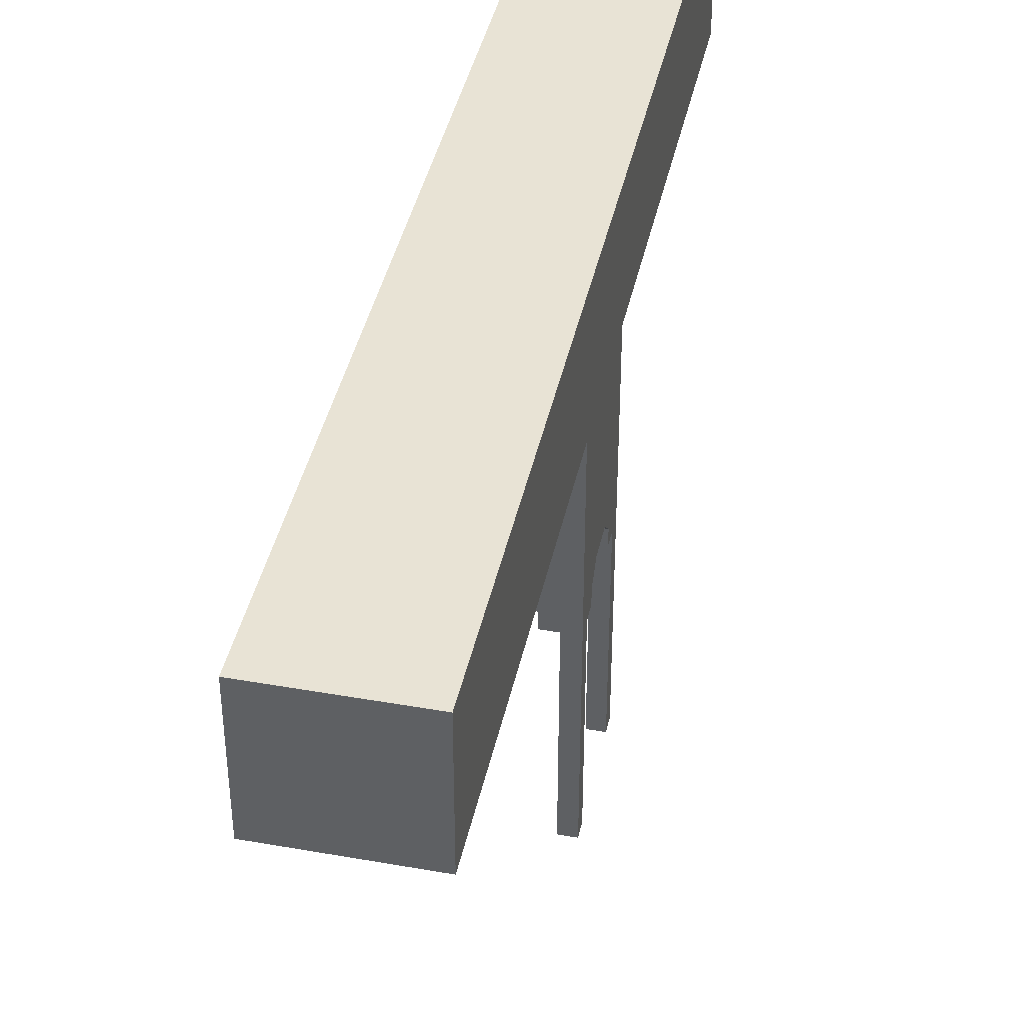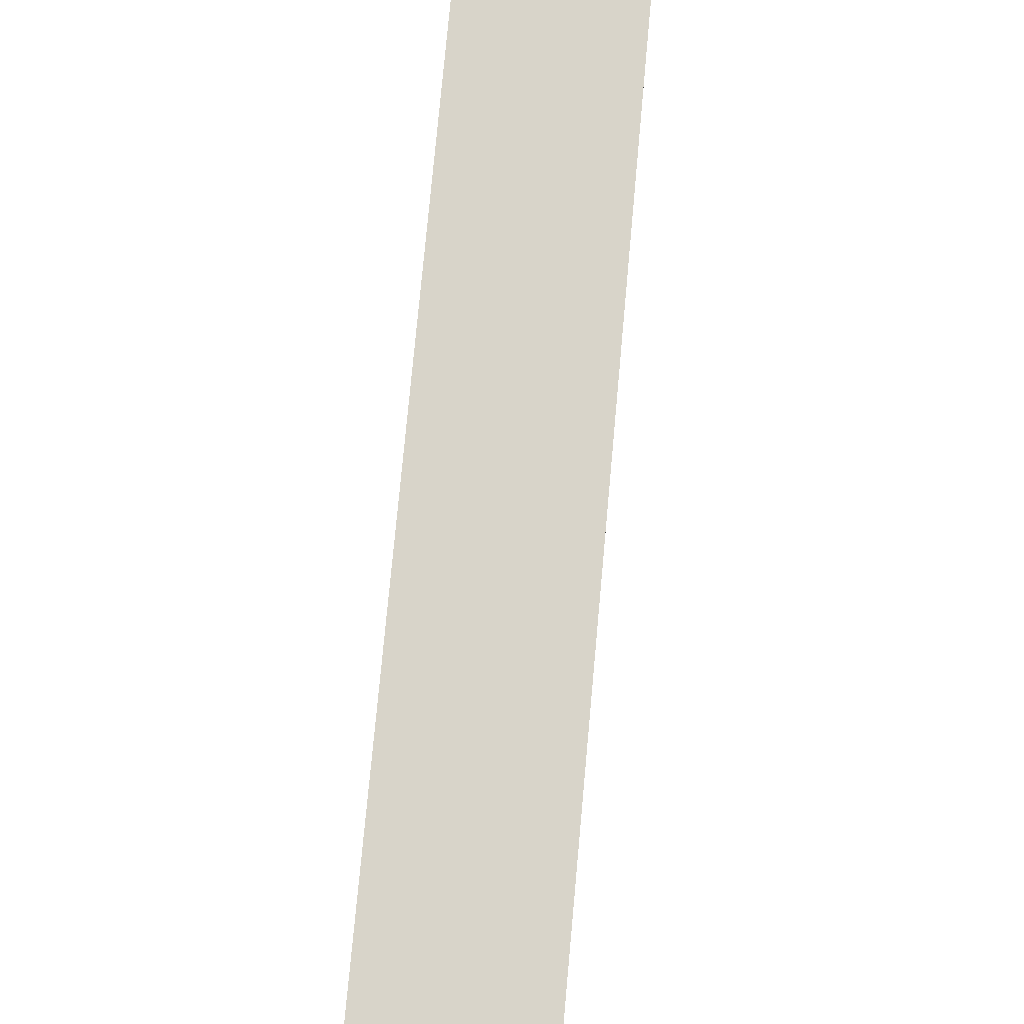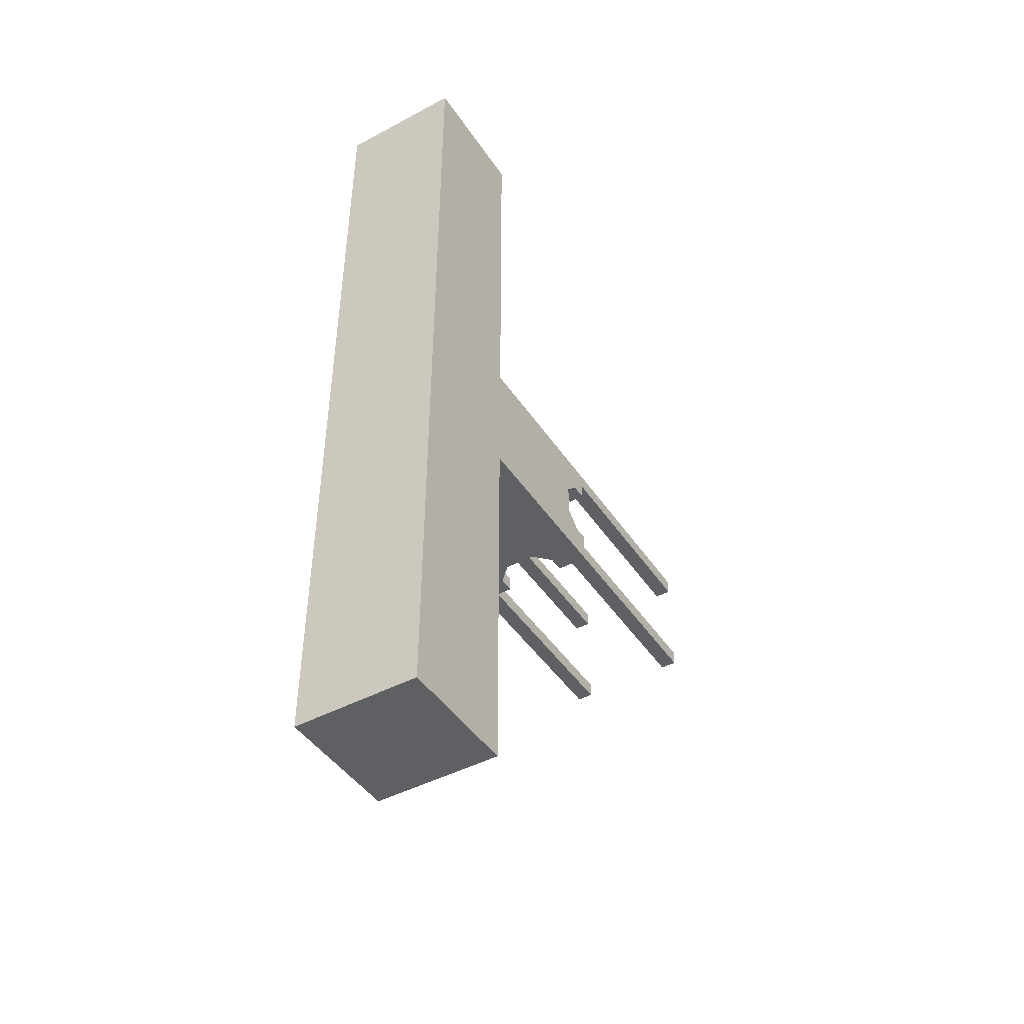
<metadata>
{"format":"obj","ext":"obj","renderer":"f3d","projection":"perspective","resolution":1024,"background":"white","views":[{"elev":41.3,"azim":-167.9,"up":"+Y"},{"elev":75.7,"azim":5.2,"up":"+Y"},{"elev":-45.0,"azim":-148.3,"up":"+Z"}]}
</metadata>
<code>
g _Combined_Vis19_0
v 0.5 -1.5 -0.2501
v 0.5 -1.625 -0.2501
v 0.375 -1.625 -0.2501
v 0.375 -1.5 -0.2501
v 0.125 -1.375 -0.5001
v 0.125 -1.375 -0.3751
v 0.25 -1.5 -0.3751
v 0.25 -1.5 -0.5001
v -0.375 -2.25 0.4999
v -0.375 -1.625 0.4999
v -0.375 -1.625 0.3749
v -0.375 -2.25 0.3749
v -0.125 -1.375 -0.5001
v -0.25 -1.5 -0.5001
v -0.25 -1.5 -0.3751
v -0.125 -1.375 -0.3751
v -0.375 -2.25 0.4999
v -0.375 -2.25 0.3749
v -0.375 -3.25 0.3749
v -0.375 -3.25 0.4999
v -0.5 -1.375 -0.1251
v -0.375 -1.375 -0.1251
v -0.375 -1.5 -0.2501
v -0.5 -1.5 -0.2501
v -0.5 -1.375 0.1249
v -0.5 -1.5 0.2499
v -0.375 -1.5 0.2499
v -0.375 -1.375 0.1249
v -0.5 -1.5 -0.2501
v -0.375 -1.5 -0.2501
v -0.375 -1.625 -0.2501
v -0.5 -1.625 -0.2501
v -0.125 -1.375 0.4999
v -0.125 -1.375 0.3749
v -0.25 -1.5 0.3749
v -0.25 -1.5 0.4999
v -0.375 -2.25 -0.5001
v -0.375 -2.25 -0.3751
v -0.375 -1.625 -0.3751
v -0.375 -1.625 -0.5001
v -0.5 -2.25 -0.3751
v -0.5 -1.625 -0.3751
v -0.375 -1.625 -0.3751
v -0.375 -2.25 -0.3751
v -0.5 -2.25 -0.3751
v -0.375 -2.25 -0.3751
v -0.375 -3.25 -0.3751
v -0.5 -3.25 -0.3751
v 0.125 -1.375 0.4999
v 0.25 -1.5 0.4999
v 0.25 -1.5 0.3749
v 0.125 -1.375 0.3749
v -0.375 -2.25 -0.5001
v -0.375 -3.25 -0.5001
v -0.375 -3.25 -0.3751
v -0.375 -2.25 -0.3751
v -0.25 -1.5 -0.5001
v -0.25 -1.625 -0.5001
v -0.25 -1.625 -0.3751
v -0.25 -1.5 -0.3751
v 0.5 -2.25 -0.3751
v 0.375 -2.25 -0.3751
v 0.375 -1.625 -0.3751
v 0.5 -1.625 -0.3751
v 0.5 -1.375 0.1249
v 0.375 -1.375 0.1249
v 0.375 -1.5 0.2499
v 0.5 -1.5 0.2499
v 0.5 -1.375 -8.394e-05
v 0.5 -1.375 -0.1251
v 0.375 -1.375 -0.1251
v 0.375 -1.375 -8.394e-05
v 0.5 -1.625 -0.2501
v 0.5 -1.625 -0.3751
v 0.375 -1.625 -0.3751
v 0.375 -1.625 -0.2501
v 0.375 -1.375 0.1249
v 0.5 -1.375 0.1249
v 0.5 -1.625 0.2499
v 0.375 -1.625 0.2499
v 0.375 -1.625 0.3749
v 0.5 -1.625 0.3749
v 8.005e-06 -1.375 0.4999
v 0.125 -1.375 0.4999
v 0.125 -1.375 0.3749
v 8e-06 -1.375 0.3749
v 0.375 -3.25 0.4999
v 0.5 -3.25 0.4999
v 0.5 -3.25 0.3749
v 0.375 -3.25 0.3749
v 0.5 -2.25 -0.3751
v 0.5 -3.25 -0.3751
v 0.375 -3.25 -0.3751
v 0.375 -2.25 -0.3751
v 0.25 -1.625 0.4999
v 0.375 -1.625 0.4999
v 0.375 -1.625 0.3749
v 0.25 -1.625 0.3749
v -0.125 -1.375 0.3749
v -0.125 -1.375 0.4999
v -0.25 -1.625 0.4999
v -0.25 -1.625 0.3749
v -0.375 -1.625 0.3749
v -0.375 -1.625 0.4999
v -0.5 -1.375 -8.39e-05
v -0.5 -1.375 0.1249
v -0.375 -1.375 0.1249
v -0.375 -1.375 -8.391e-05
v -0.5 -3.25 0.3749
v -0.5 -3.25 0.4999
v -0.375 -3.25 0.4999
v -0.375 -3.25 0.3749
v -0.5 -1.625 0.2499
v -0.5 -1.625 0.3749
v -0.375 -1.625 0.3749
v -0.375 -1.625 0.2499
v 0.5 -1.375 -0.1251
v 0.5 -1.5 -0.2501
v 0.375 -1.5 -0.2501
v 0.375 -1.375 -0.1251
v -0.375 -1.375 -0.1251
v -0.5 -1.375 -0.1251
v -0.5 -1.625 -0.2501
v -0.375 -1.625 -0.2501
v -0.375 -1.625 -0.3751
v -0.5 -1.625 -0.3751
v 7.963e-06 -1.375 -0.5001
v -0.125 -1.375 -0.5001
v -0.125 -1.375 -0.3751
v 7.968e-06 -1.375 -0.3751
v -0.375 -3.25 -0.5001
v -0.5 -3.25 -0.5001
v -0.5 -3.25 -0.3751
v -0.375 -3.25 -0.3751
v -0.25 -1.625 -0.5001
v -0.375 -1.625 -0.5001
v -0.375 -1.625 -0.3751
v -0.25 -1.625 -0.3751
v 0.125 -1.375 -0.3751
v 0.125 -1.375 -0.5001
v 0.25 -1.5 -0.5001
v 0.25 -1.5 -0.3751
v 0.25 -1.625 -0.3751
v 0.25 -1.625 -0.5001
v 0.375 -3.25 -0.5001
v 0.375 -3.25 -0.3751
v 0.5 -3.25 -0.3751
v 0.5 -3.25 -0.5001
v 0.25 -1.625 -0.5001
v 0.25 -1.625 -0.3751
v 0.375 -1.625 -0.3751
v 0.375 -1.625 -0.5001
v -0.5 -1.5 0.2499
v -0.5 -1.625 0.2499
v -0.375 -1.625 0.2499
v -0.375 -1.5 0.2499
v -0.5 -2.25 0.3749
v -0.5 -3.25 0.3749
v -0.375 -3.25 0.3749
v -0.375 -2.25 0.3749
v -0.5 -2.25 0.3749
v -0.375 -2.25 0.3749
v -0.375 -1.625 0.3749
v -0.5 -1.625 0.3749
v 0.5 -2.25 0.3749
v 0.375 -2.25 0.3749
v 0.375 -3.25 0.3749
v 0.5 -3.25 0.3749
v 0.5 -2.25 0.3749
v 0.5 -1.625 0.3749
v 0.375 -1.625 0.3749
v 0.375 -2.25 0.3749
v 0.5 -1.5 0.2499
v 0.375 -1.5 0.2499
v 0.375 -1.625 0.2499
v 0.5 -1.625 0.2499
v -0.25 -1.5 0.4999
v -0.25 -1.5 0.3749
v -0.25 -1.625 0.3749
v -0.25 -1.625 0.4999
v 0.25 -1.5 0.4999
v 0.25 -1.625 0.4999
v 0.25 -1.625 0.3749
v 0.25 -1.5 0.3749
v 0.375 -2.25 0.4999
v 0.375 -3.25 0.4999
v 0.375 -3.25 0.3749
v 0.375 -2.25 0.3749
v 0.375 -2.25 0.4999
v 0.375 -2.25 0.3749
v 0.375 -1.625 0.3749
v 0.375 -1.625 0.4999
v 0.375 -2.25 -0.5001
v 0.375 -2.25 -0.3751
v 0.375 -3.25 -0.3751
v 0.375 -3.25 -0.5001
v 0.375 -2.25 -0.5001
v 0.375 -1.625 -0.5001
v 0.375 -1.625 -0.3751
v 0.375 -2.25 -0.3751
v 0.375 -2.25 0.4999
v 0.5 -2.25 0.4999
v 0.5 -3.25 0.4999
v 0.375 -3.25 0.4999
v -0.375 -1.25 -8.391e-05
v -0.375 -1.375 -8.391e-05
v -0.375 -1.375 0.1249
v -0.375 -1.25 0.3749
v -0.375 -1.5 0.2499
v -0.375 -1.625 0.3749
v -0.375 -1.625 0.2499
v 8.022e-06 -1.25 0.4999
v 0.125 -1.375 0.4999
v 8.005e-06 -1.375 0.4999
v 0.5 -1.25 0.4999
v 0.25 -1.5 0.4999
v 0.375 -1.625 0.4999
v 0.25 -1.625 0.4999
v 0.375 -2.25 0.4999
v 0.5 -2.25 0.4999
v -0.5 -2.25 0.3749
v -0.5 -2.25 0.4999
v -0.5 -3.25 0.4999
v -0.5 -3.25 0.3749
v -0.5 -1.25 -8.39e-05
v -0.5 -1.375 0.1249
v -0.5 -1.375 -8.39e-05
v -0.5 -1.25 0.4999
v -0.5 -1.5 0.2499
v -0.5 -1.625 0.3749
v -0.5 -1.625 0.2499
v -0.5 -2.25 0.3749
v -0.5 -2.25 0.4999
v -0.375 -2.25 0.4999
v -0.375 -3.25 0.4999
v -0.5 -3.25 0.4999
v -0.5 -2.25 0.4999
v -0.125 -1.375 0.4999
v -0.5 -1.25 0.4999
v -0.25 -1.5 0.4999
v -0.375 -1.625 0.4999
v -0.25 -1.625 0.4999
v -0.375 -2.25 0.4999
v -0.5 -2.25 0.4999
v -0.375 -1.375 -0.1251
v -0.375 -1.25 -0.3751
v -0.375 -1.5 -0.2501
v -0.375 -1.625 -0.3751
v -0.375 -1.625 -0.2501
v -0.5 -2.25 -0.3751
v -0.5 -3.25 -0.3751
v -0.5 -3.25 -0.5001
v -0.5 -2.25 -0.5001
v 7.985e-06 -1.25 -0.3751
v 7.968e-06 -1.375 -0.3751
v -0.125 -1.375 -0.3751
v -0.375 -1.25 -0.3751
v -0.25 -1.5 -0.3751
v -0.375 -1.625 -0.3751
v -0.25 -1.625 -0.3751
v -0.5 -1.375 -0.1251
v -0.5 -1.25 -0.5001
v -0.5 -1.5 -0.2501
v -0.5 -1.625 -0.3751
v -0.5 -1.625 -0.2501
v -0.5 -2.25 -0.3751
v -0.5 -2.25 -0.5001
v 0.125 -1.375 -0.3751
v 0.375 -1.25 -0.3751
v 0.25 -1.5 -0.3751
v 0.375 -1.625 -0.3751
v 0.25 -1.625 -0.3751
v 0.5 -1.25 -0.5001
v 0.375 -2.25 -0.5001
v 0.5 -2.25 -0.5001
v 0.375 -1.625 -0.5001
v 0.25 -1.5 -0.5001
v 0.25 -1.625 -0.5001
v 0.125 -1.375 -0.5001
v 7.979e-06 -1.25 -0.5001
v 7.963e-06 -1.375 -0.5001
v 0.375 -2.25 -0.5001
v 0.375 -3.25 -0.5001
v 0.5 -3.25 -0.5001
v 0.5 -2.25 -0.5001
v -0.5 -1.25 -0.5001
v -0.5 -2.25 -0.5001
v -0.375 -2.25 -0.5001
v -0.375 -1.625 -0.5001
v -0.25 -1.5 -0.5001
v -0.25 -1.625 -0.5001
v -0.125 -1.375 -0.5001
v -0.375 -2.25 -0.5001
v -0.5 -2.25 -0.5001
v -0.5 -3.25 -0.5001
v -0.375 -3.25 -0.5001
v -0.25 -1.5 0.3749
v -0.375 -1.625 0.3749
v -0.25 -1.625 0.3749
v -0.375 -1.25 0.3749
v -0.125 -1.375 0.3749
v 8.016e-06 -1.25 0.3749
v 8e-06 -1.375 0.3749
v 0.25 -1.5 0.3749
v 0.25 -1.625 0.3749
v 0.375 -1.625 0.3749
v 0.375 -1.25 0.3749
v 0.125 -1.375 0.3749
v 0.5 -1.25 0.4999
v 0.5 -2.25 0.3749
v 0.5 -2.25 0.4999
v 0.5 -1.625 0.3749
v 0.5 -1.5 0.2499
v 0.5 -1.625 0.2499
v 0.5 -1.375 0.1249
v 0.5 -1.25 -8.394e-05
v 0.5 -1.375 -8.394e-05
v 0.375 -1.5 0.2499
v 0.375 -1.625 0.3749
v 0.375 -1.625 0.2499
v 0.375 -1.25 0.3749
v 0.375 -1.375 0.1249
v 0.375 -1.25 -8.394e-05
v 0.375 -1.375 -8.394e-05
v 0.5 -2.25 0.3749
v 0.5 -3.25 0.3749
v 0.5 -3.25 0.4999
v 0.5 -2.25 0.4999
v 0.5 -1.25 -0.5001
v 0.5 -2.25 -0.5001
v 0.5 -2.25 -0.3751
v 0.5 -1.625 -0.3751
v 0.5 -1.5 -0.2501
v 0.5 -1.625 -0.2501
v 0.5 -1.375 -0.1251
v 0.375 -1.5 -0.2501
v 0.375 -1.625 -0.2501
v 0.375 -1.625 -0.3751
v 0.375 -1.25 -0.3751
v 0.375 -1.375 -0.1251
v 0.5 -2.25 -0.3751
v 0.5 -2.25 -0.5001
v 0.5 -3.25 -0.5001
v 0.5 -3.25 -0.3751
v -0.4999 0.75 2.5
v -0.4999 0.75 1.5
v 0.5001 0.75 1.5
v 0.5001 0.75 2.5
v 0.5001 0.75 3.5
v 0.5001 -0.25 3.5
v -0.4999 -0.25 3.5
v -0.4999 0.75 3.5
v -0.4999 0.75 -3.5
v -0.4999 -0.25 -3.5
v 0.5001 -0.25 -3.5
v 0.5001 0.75 -3.5
v -0.4999 0.75 -3.5
v -0.5 0.7501 -2.5
v -0.5 -0.2499 -2.5
v -0.4999 -0.25 -3.5
v -0.4999 0.75 2.5
v -0.4999 -0.25 2.5
v -0.4999 -0.25 1.5
v -0.4999 0.75 1.5
v -0.4999 0.75 1.5
v -0.4999 -0.25 1.5
v -0.4999 -0.25 0.4999
v -0.4999 0.75 0.4999
v -0.4999 0.75 -0.5001
v -0.4999 -0.25 -0.5001
v -0.4999 -0.25 -1.5
v -0.4999 0.75 -1.5
v -0.4999 -0.25 2.5
v -0.4999 0.75 2.5
v -0.4999 0.75 3.5
v -0.4999 -0.25 3.5
v -0.4999 0.75 0.4999
v -0.4999 -0.25 0.4999
v -0.4999 -0.25 -0.5001
v -0.4999 0.75 -0.5001
v -0.4999 0.75 -1.5
v -0.4999 -0.25 -1.5
v -0.5 -0.2499 -2.5
v -0.5 0.7501 -2.5
v 0.5001 0.75 -2.5
v 0.5001 -0.25 -2.5
v 0.5001 -0.25 -1.5
v 0.5001 0.75 -1.5
v -0.4999 0.75 -1.5
v -0.5 0.7501 -2.5
v 0.5001 0.75 -2.5
v 0.5001 0.75 -1.5
v 0.5001 0.75 0.4999
v 0.5001 -0.25 0.4999
v 0.5001 -0.25 1.5
v 0.5001 0.75 1.5
v -0.4999 0.75 1.5
v -0.4999 0.75 0.4999
v 0.5001 0.75 0.4999
v 0.5001 0.75 1.5
v 0.5001 0.75 3.5
v 0.5001 0.75 2.5
v 0.5 -0.2501 2.5
v 0.5001 -0.25 3.5
v -0.4999 0.75 3.5
v -0.4999 0.75 2.5
v 0.5001 0.75 2.5
v 0.5001 0.75 3.5
v 0.5001 -0.25 -0.5001
v -0.4999 -0.25 -0.5001
v -0.5 -1.25 -0.5001
v 0.5 -1.25 -0.5001
v 0.5 -1.25 0.4999
v 0.5001 -0.25 0.4999
v 0.5001 -0.25 -0.5001
v 0.5 -1.25 -0.5001
v 0.5001 0.75 -1.5
v 0.5001 -0.25 -1.5
v 0.5001 -0.25 -0.5001
v 0.5001 0.75 -0.5001
v 0.5001 0.75 -1.5
v 0.5001 0.75 -0.5001
v -0.4999 0.75 -0.5001
v -0.4999 0.75 -1.5
v 0.5001 0.75 -0.5001
v 0.5001 -0.25 -0.5001
v 0.5001 -0.25 0.4999
v 0.5001 0.75 0.4999
v -0.4999 0.75 0.4999
v -0.4999 0.75 -0.5001
v 0.5001 0.75 -0.5001
v 0.5001 0.75 0.4999
v 0.5001 -0.25 -2.5
v 0.5001 0.75 -2.5
v 0.5001 0.75 -3.5
v 0.5001 -0.25 -3.5
v -0.5 0.7501 -2.5
v -0.4999 0.75 -3.5
v 0.5001 0.75 -3.5
v 0.5001 0.75 -2.5
v 0.5001 0.75 1.5
v 0.5001 -0.25 1.5
v 0.5 -0.2501 2.5
v 0.5001 0.75 2.5
v 0.5001 -0.25 0.4999
v -0.4999 -0.25 0.4999
v -0.4999 -0.25 1.5
v 0.5001 -0.25 1.5
v 0.5001 -0.25 -1.5
v -0.4999 -0.25 -1.5
v -0.4999 -0.25 -0.5001
v 0.5001 -0.25 -0.5001
v 0.5001 -0.25 0.4999
v 0.5 -1.25 0.4999
v -0.5 -1.25 0.4999
v -0.4999 -0.25 0.4999
v -0.4999 -0.25 0.4999
v -0.5 -1.25 0.4999
v -0.5 -1.25 -0.5001
v -0.4999 -0.25 -0.5001
g _Combined_Vis19_0_0
f 3 2 1
f 4 3 1
f 7 6 5
f 8 7 5
f 11 10 9
f 12 11 9
f 15 14 13
f 16 15 13
f 19 18 17
f 20 19 17
f 23 22 21
f 24 23 21
f 27 26 25
f 28 27 25
f 31 30 29
f 32 31 29
f 35 34 33
f 36 35 33
f 39 38 37
f 40 39 37
f 43 42 41
f 44 43 41
f 47 46 45
f 48 47 45
f 51 50 49
f 52 51 49
f 55 54 53
f 56 55 53
f 59 58 57
f 60 59 57
f 63 62 61
f 64 63 61
f 67 66 65
f 68 67 65
f 71 70 69
f 72 71 69
f 75 74 73
f 76 75 73
f 77 72 69
f 78 77 69
f 81 80 79
f 82 81 79
f 85 84 83
f 86 85 83
f 89 88 87
f 90 89 87
f 93 92 91
f 94 93 91
f 97 96 95
f 98 97 95
f 99 86 83
f 100 99 83
f 103 102 101
f 104 103 101
f 107 106 105
f 108 107 105
f 111 110 109
f 112 111 109
f 115 114 113
f 116 115 113
f 119 118 117
f 120 119 117
f 121 108 105
f 122 121 105
f 125 124 123
f 126 125 123
f 129 128 127
f 130 129 127
f 133 132 131
f 134 133 131
f 137 136 135
f 138 137 135
f 139 130 127
f 140 139 127
f 143 142 141
f 144 143 141
f 147 146 145
f 148 147 145
f 151 150 149
f 152 151 149
f 155 154 153
f 156 155 153
f 159 158 157
f 160 159 157
f 163 162 161
f 164 163 161
f 167 166 165
f 168 167 165
f 171 170 169
f 172 171 169
f 175 174 173
f 176 175 173
f 179 178 177
f 180 179 177
f 183 182 181
f 184 183 181
f 187 186 185
f 188 187 185
f 191 190 189
f 192 191 189
f 195 194 193
f 196 195 193
f 199 198 197
f 200 199 197
f 203 202 201
f 204 203 201
f 207 206 205
f 208 207 205
f 208 209 207
f 210 209 208
f 210 211 209
f 214 213 212
f 213 215 212
f 216 215 213
f 216 217 215
f 218 217 216
f 217 219 215
f 219 220 215
f 223 222 221
f 224 223 221
f 227 226 225
f 226 228 225
f 229 228 226
f 229 230 228
f 231 230 229
f 230 232 228
f 232 233 228
f 236 235 234
f 237 236 234
f 238 214 212
f 239 238 212
f 239 240 238
f 241 240 239
f 241 242 240
f 243 241 239
f 244 243 239
f 206 245 205
f 245 246 205
f 247 246 245
f 247 248 246
f 249 248 247
f 252 251 250
f 253 252 250
f 256 255 254
f 257 256 254
f 257 258 256
f 259 258 257
f 259 260 258
f 261 227 225
f 262 261 225
f 262 263 261
f 264 263 262
f 264 265 263
f 266 264 262
f 267 266 262
f 255 268 254
f 268 269 254
f 270 269 268
f 270 271 269
f 272 271 270
f 275 274 273
f 274 276 273
f 276 277 273
f 276 278 277
f 273 277 279
f 273 279 280
f 279 281 280
f 284 283 282
f 285 284 282
f 288 287 286
f 289 288 286
f 290 289 286
f 291 289 290
f 290 286 292
f 292 286 280
f 281 292 280
f 295 294 293
f 296 295 293
f 299 298 297
f 297 298 300
f 297 300 301
f 301 300 302
f 303 301 302
f 306 305 304
f 306 304 307
f 307 304 308
f 307 308 302
f 308 303 302
f 311 310 309
f 310 312 309
f 312 313 309
f 312 314 313
f 309 313 315
f 309 315 316
f 315 317 316
f 320 319 318
f 318 319 321
f 318 321 322
f 322 321 323
f 324 322 323
f 327 326 325
f 328 327 325
f 331 330 329
f 332 331 329
f 333 332 329
f 334 332 333
f 333 329 335
f 335 329 316
f 317 335 316
f 338 337 336
f 338 336 339
f 339 336 340
f 339 340 323
f 340 324 323
f 343 342 341
f 344 343 341
f 347 346 345
f 348 347 345
f 351 350 349
f 352 351 349
f 355 354 353
f 356 355 353
f 359 358 357
f 360 359 357
f 363 362 361
f 364 363 361
f 367 366 365
f 368 367 365
f 371 370 369
f 372 371 369
f 375 374 373
f 376 375 373
f 379 378 377
f 380 379 377
f 383 382 381
f 384 383 381
f 387 386 385
f 388 387 385
f 391 390 389
f 392 391 389
f 395 394 393
f 396 395 393
f 399 398 397
f 400 399 397
f 403 402 401
f 404 403 401
f 407 406 405
f 408 407 405
f 411 410 409
f 412 411 409
f 415 414 413
f 416 415 413
f 419 418 417
f 420 419 417
f 423 422 421
f 424 423 421
f 427 426 425
f 428 427 425
f 431 430 429
f 432 431 429
f 435 434 433
f 436 435 433
f 439 438 437
f 440 439 437
f 443 442 441
f 444 443 441
f 447 446 445
f 448 447 445
f 451 450 449
f 452 451 449
f 455 454 453
f 456 455 453
f 459 458 457
f 460 459 457

</code>
